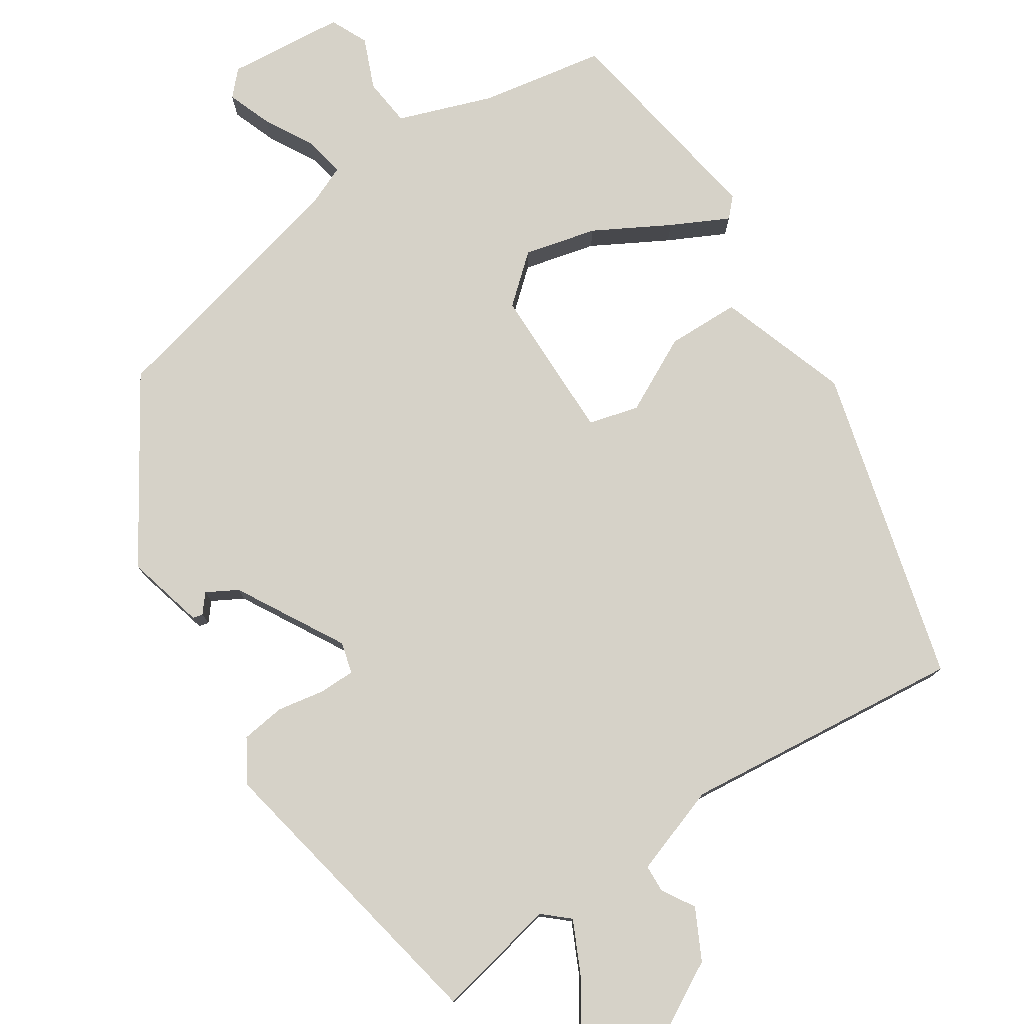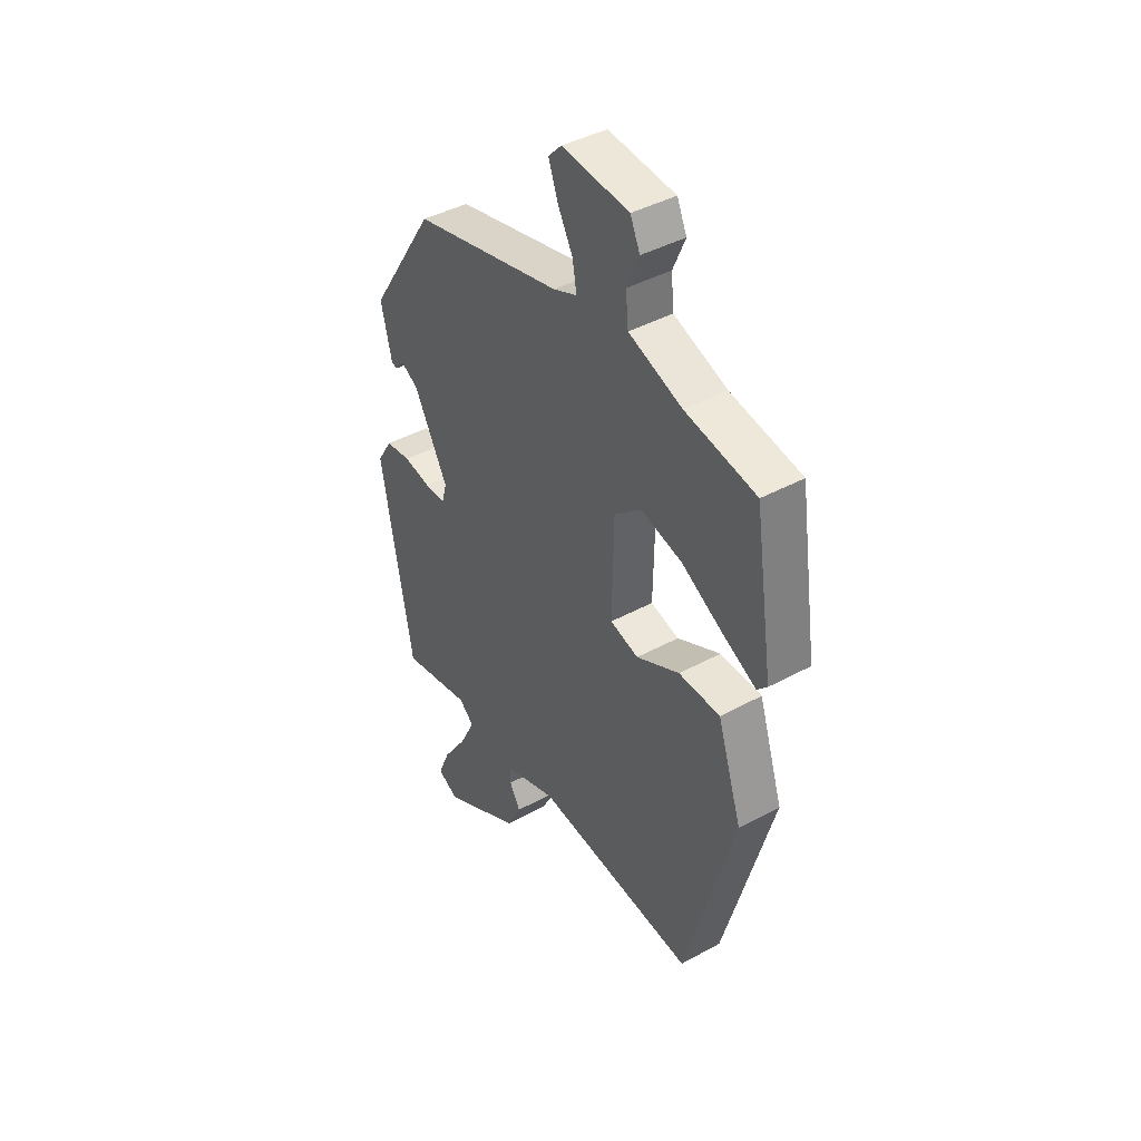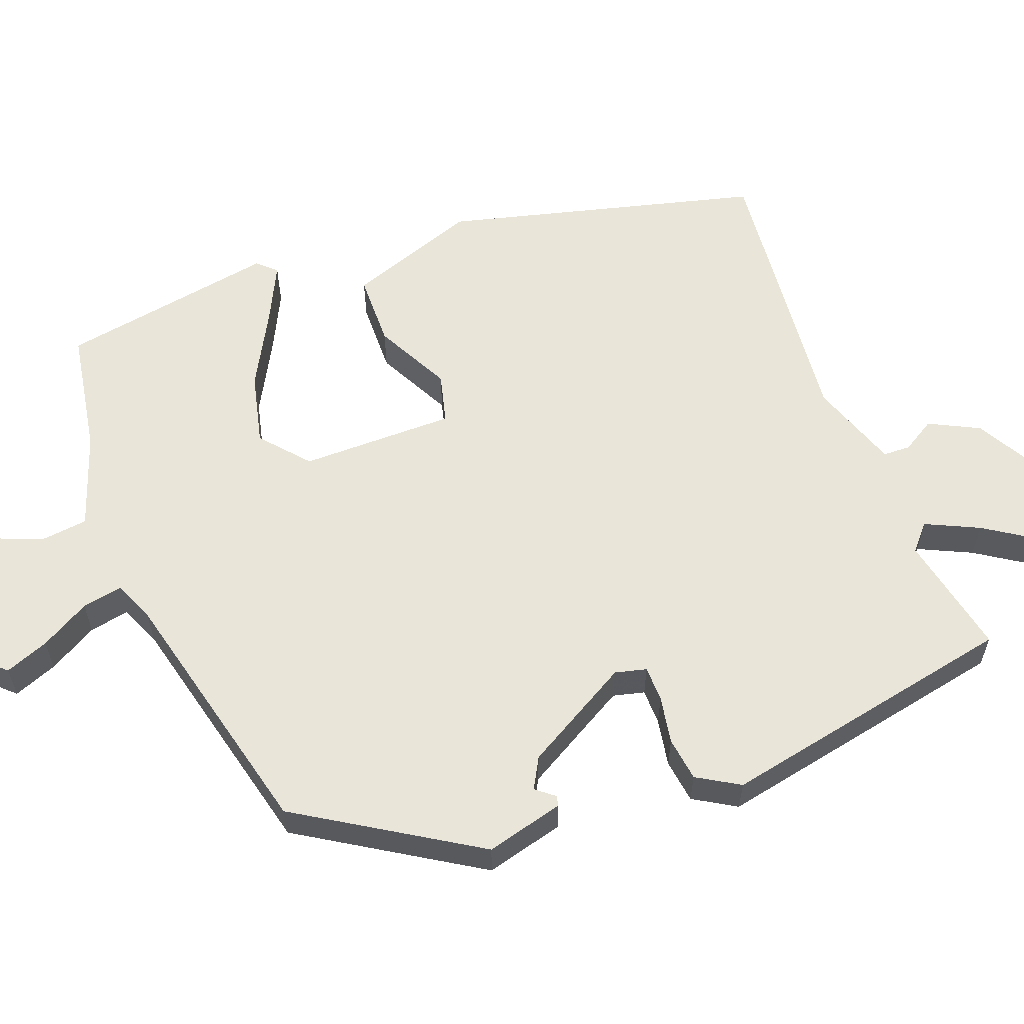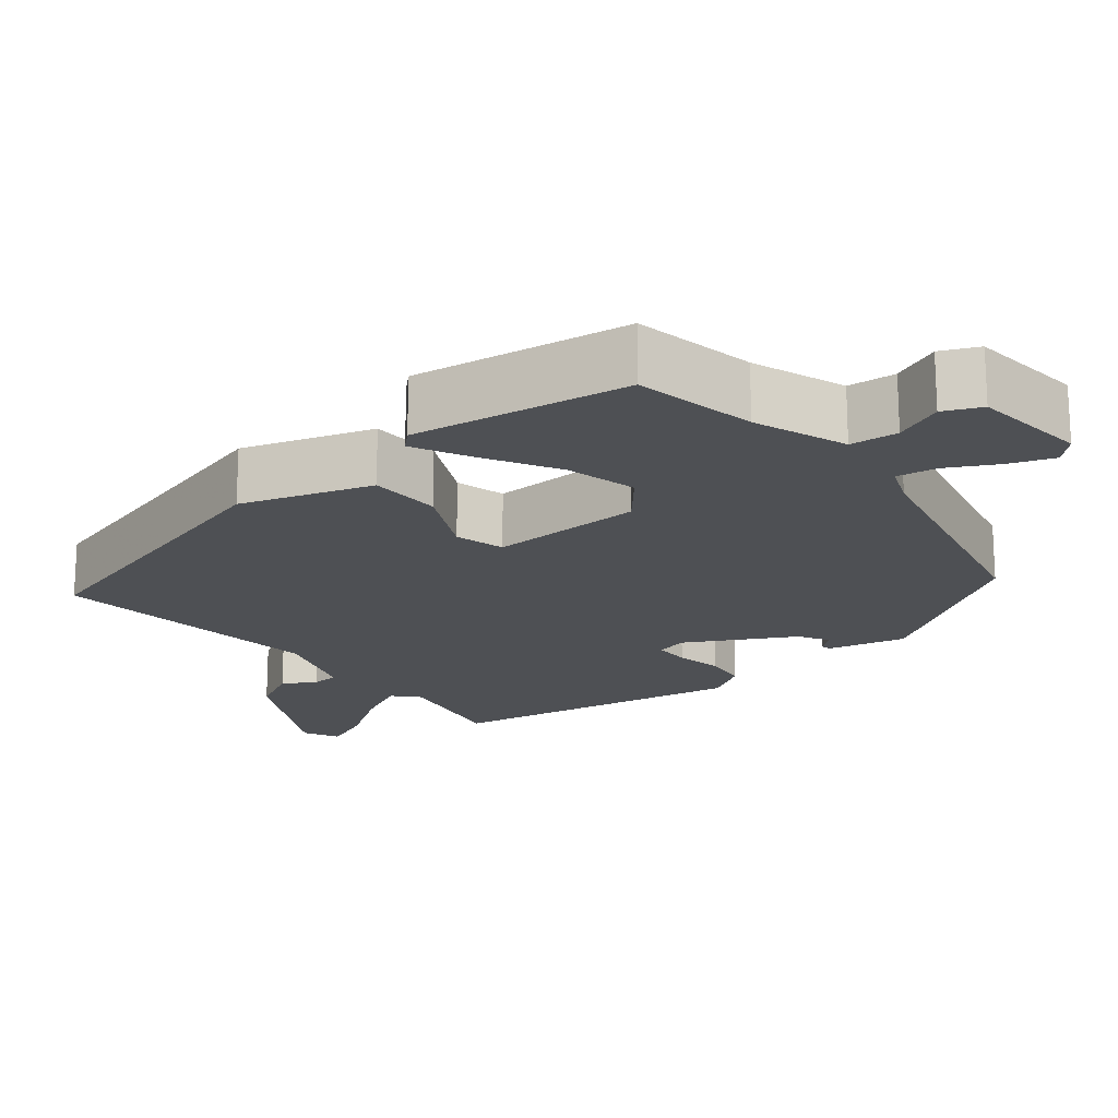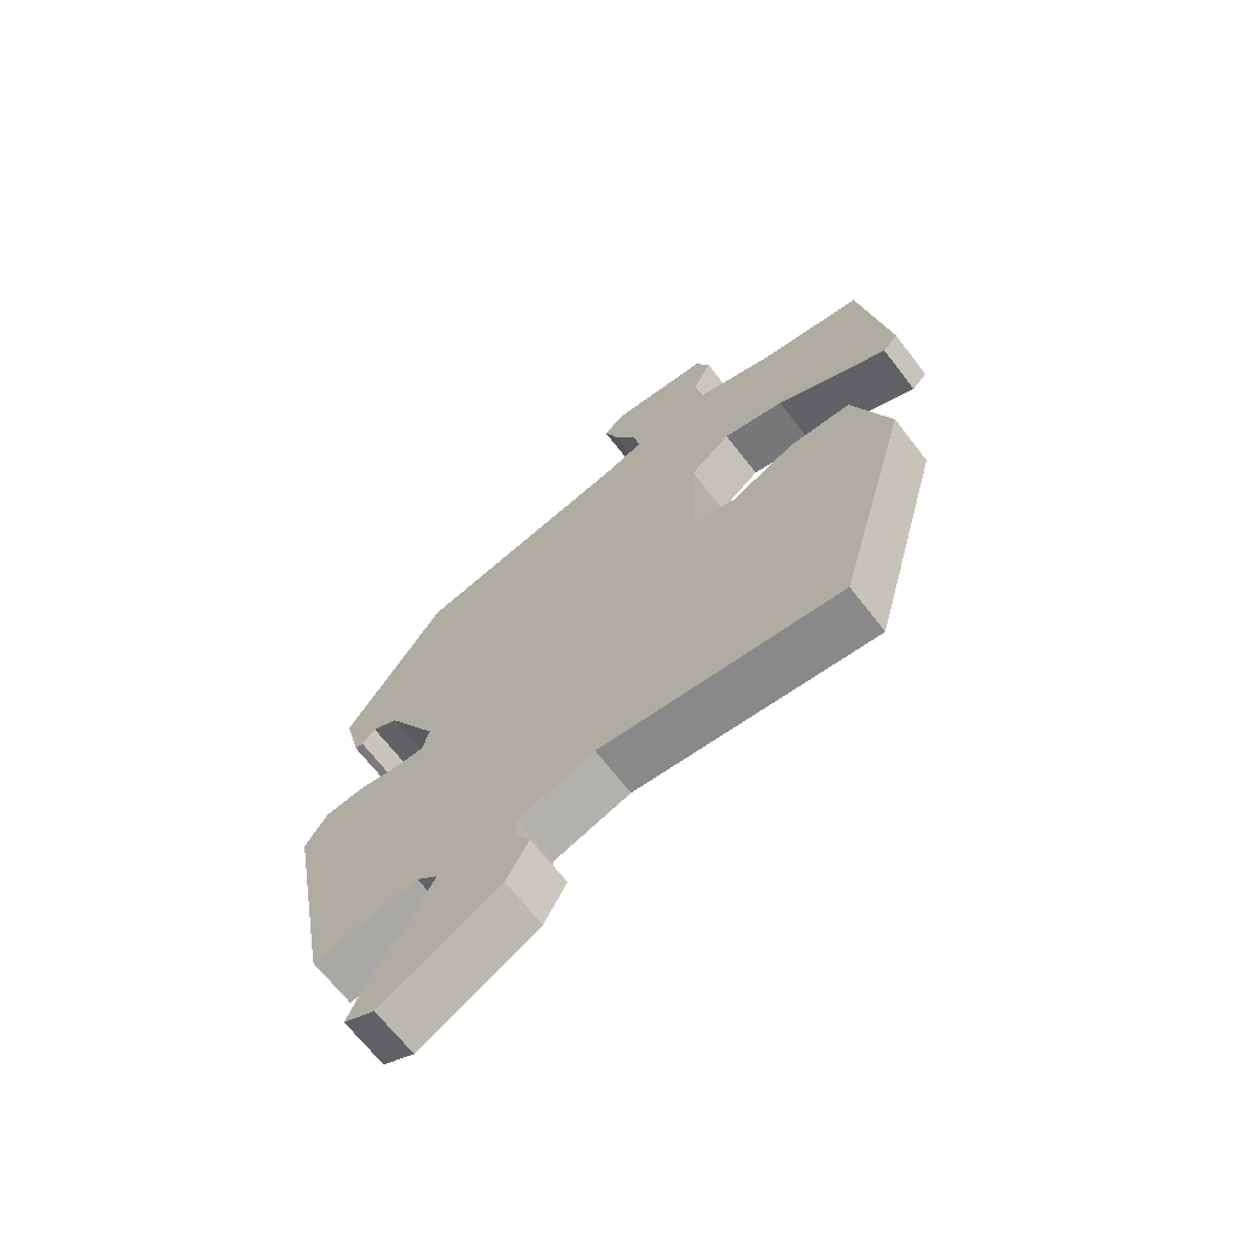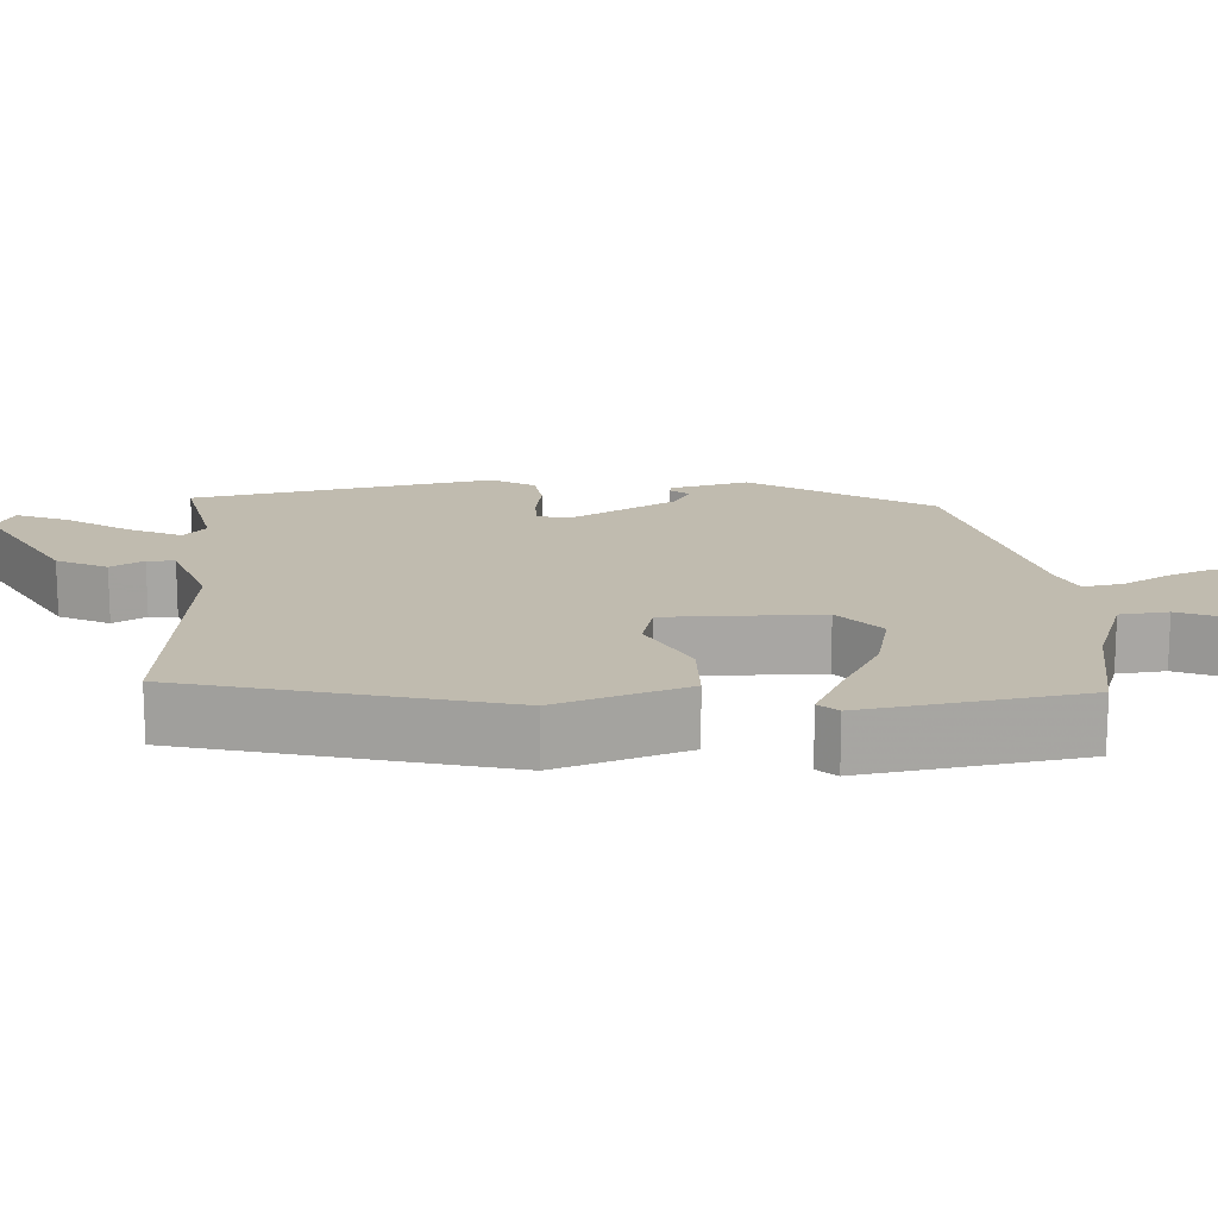
<metadata>
{"format":"obj","ext":"obj","renderer":"f3d","projection":"perspective","resolution":1024,"background":"white","views":[{"elev":78.1,"azim":146.1,"up":"+Y"},{"elev":41.8,"azim":-123.4,"up":"+Z"},{"elev":59.7,"azim":68.3,"up":"+Y"},{"elev":-18.8,"azim":-51.1,"up":"+Y"},{"elev":-67.9,"azim":-142.3,"up":"+Z"},{"elev":16.0,"azim":-94.1,"up":"+Y"}]}
</metadata>
<code>
v 0.333 0.07 0.45
v 0.482 0.07 0.22
v 0.457 0.07 0.117
v 0.444 0.07 0.114
v 0.424 0.07 0.138
v 0.384 0.07 0.115
v 0.307 0.07 -0.026
v 0.318 0.07 -0.067
v 0.365 0.07 -0.067
v 0.427 0.07 -0.055
v 0.485 0.07 -0.062
v 0.519 0.07 -0.117
v 0.447 0.07 -0.512
v 0.287 0.07 -0.481
v 0.254 0.07 -0.511
v 0.288 0.07 -0.58
v 0.343 0.07 -0.661
v 0.371 0.07 -0.727
v 0.324 0.07 -0.751
v 0.143 0.07 -0.654
v 0.109 0.07 -0.589
v 0.134 0.07 -0.546
v 0.132 0.07 -0.51
v 0.015 0.07 -0.471
v -0.353 0.07 -0.512
v -0.466 0.07 -0.102
v -0.41 0.07 0.069
v -0.315 0.07 0.072
v -0.216 0.07 0.023
v -0.151 0.07 0.041
v -0.155 0.07 0.243
v -0.217 0.07 0.295
v -0.311 0.07 0.271
v -0.408 0.07 0.216
v -0.482 0.07 0.178
v -0.505 0.07 0.202
v -0.462 0.07 0.487
v -0.3 0.07 0.518
v -0.178 0.07 0.563
v -0.172 0.07 0.626
v -0.2 0.07 0.691
v -0.178 0.07 0.74
v -0.025 0.07 0.756
v 0.005 0.07 0.725
v -0.016 0.07 0.667
v -0.051 0.07 0.602
v -0.06 0.07 0.549
v -0.006 0.07 0.527
v 0.333 0 0.45
v 0.482 0 0.22
v 0.457 0 0.117
v 0.444 0 0.114
v 0.424 0 0.138
v 0.384 0 0.115
v 0.307 0 -0.026
v 0.318 0 -0.067
v 0.365 0 -0.067
v 0.427 0 -0.055
v 0.485 0 -0.062
v 0.519 0 -0.117
v 0.447 0 -0.512
v 0.287 0 -0.481
v 0.254 0 -0.511
v 0.288 0 -0.58
v 0.343 0 -0.661
v 0.371 0 -0.727
v 0.324 0 -0.751
v 0.143 0 -0.654
v 0.109 0 -0.589
v 0.134 0 -0.546
v 0.132 0 -0.51
v 0.015 0 -0.471
v -0.353 0 -0.512
v -0.466 0 -0.102
v -0.41 0 0.069
v -0.315 0 0.072
v -0.216 0 0.023
v -0.151 0 0.041
v -0.155 0 0.243
v -0.217 0 0.295
v -0.311 0 0.271
v -0.408 0 0.216
v -0.482 0 0.178
v -0.505 0 0.202
v -0.462 0 0.487
v -0.3 0 0.518
v -0.178 0 0.563
v -0.172 0 0.626
v -0.2 0 0.691
v -0.178 0 0.74
v -0.025 0 0.756
v 0.005 0 0.725
v -0.016 0 0.667
v -0.051 0 0.602
v -0.06 0 0.549
v -0.006 0 0.527
f 44 45 46
f 43 44 46
f 42 43 46
f 41 42 46
f 40 41 46
f 39 40 46 47
f 38 39 47 48
f 37 38 48
f 36 37 48
f 35 36 48
f 34 35 48
f 33 34 48
f 27 28 29
f 26 27 29
f 25 26 29
f 24 25 29
f 23 24 29 30
f 20 21 22
f 19 20 22
f 18 19 22
f 17 18 22
f 16 17 22
f 15 16 22 23
f 23 30 31
f 15 23 31
f 14 15 31
f 12 13 14
f 11 12 14
f 10 11 14
f 9 10 14
f 3 4 5
f 2 3 5
f 1 2 5
f 1 5 6
f 32 33 48 1
f 8 9 14
f 7 8 14 31
f 7 31 32
f 6 7 32
f 1 6 32
f 94 93 92
f 94 92 91
f 94 91 90
f 94 90 89
f 94 89 88
f 95 94 88 87
f 96 95 87 86
f 96 86 85
f 96 85 84
f 96 84 83
f 96 83 82
f 96 82 81
f 77 76 75
f 77 75 74
f 77 74 73
f 77 73 72
f 78 77 72 71
f 70 69 68
f 70 68 67
f 70 67 66
f 70 66 65
f 70 65 64
f 71 70 64 63
f 79 78 71
f 79 71 63
f 79 63 62
f 62 61 60
f 62 60 59
f 62 59 58
f 62 58 57
f 53 52 51
f 53 51 50
f 53 50 49
f 54 53 49
f 49 96 81 80
f 62 57 56
f 79 62 56 55
f 80 79 55
f 80 55 54
f 80 54 49
f 1 49 50 2
f 2 50 51 3
f 3 51 52 4
f 4 52 53 5
f 5 53 54 6
f 6 54 55 7
f 7 55 56 8
f 8 56 57 9
f 9 57 58 10
f 10 58 59 11
f 11 59 60 12
f 12 60 61 13
f 13 61 62 14
f 14 62 63 15
f 15 63 64 16
f 16 64 65 17
f 17 65 66 18
f 18 66 67 19
f 19 67 68 20
f 20 68 69 21
f 21 69 70 22
f 22 70 71 23
f 23 71 72 24
f 24 72 73 25
f 25 73 74 26
f 26 74 75 27
f 27 75 76 28
f 28 76 77 29
f 29 77 78 30
f 30 78 79 31
f 31 79 80 32
f 32 80 81 33
f 33 81 82 34
f 34 82 83 35
f 35 83 84 36
f 36 84 85 37
f 37 85 86 38
f 38 86 87 39
f 39 87 88 40
f 40 88 89 41
f 41 89 90 42
f 42 90 91 43
f 43 91 92 44
f 44 92 93 45
f 45 93 94 46
f 46 94 95 47
f 47 95 96 48
f 48 96 49 1

</code>
